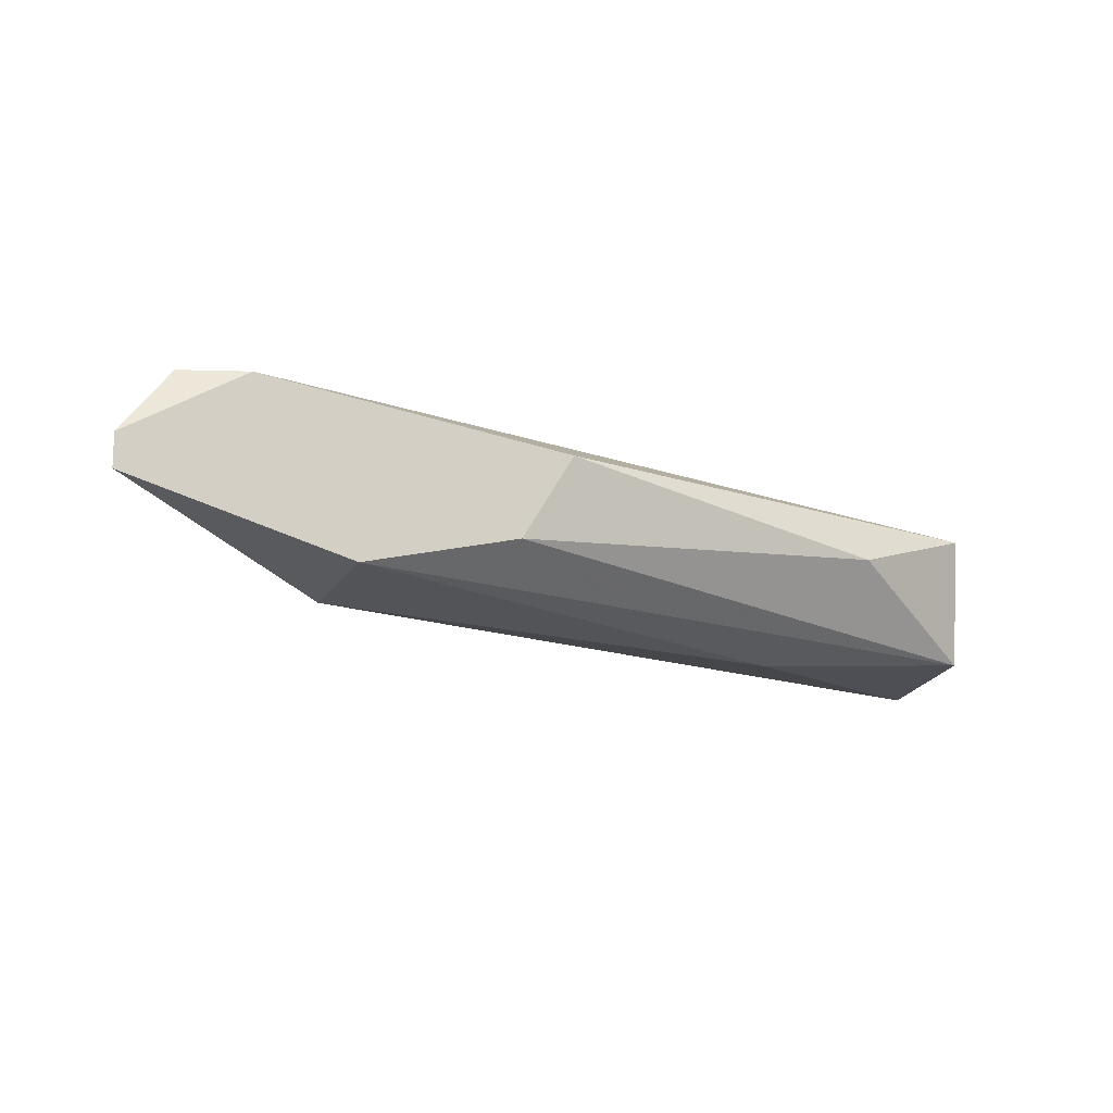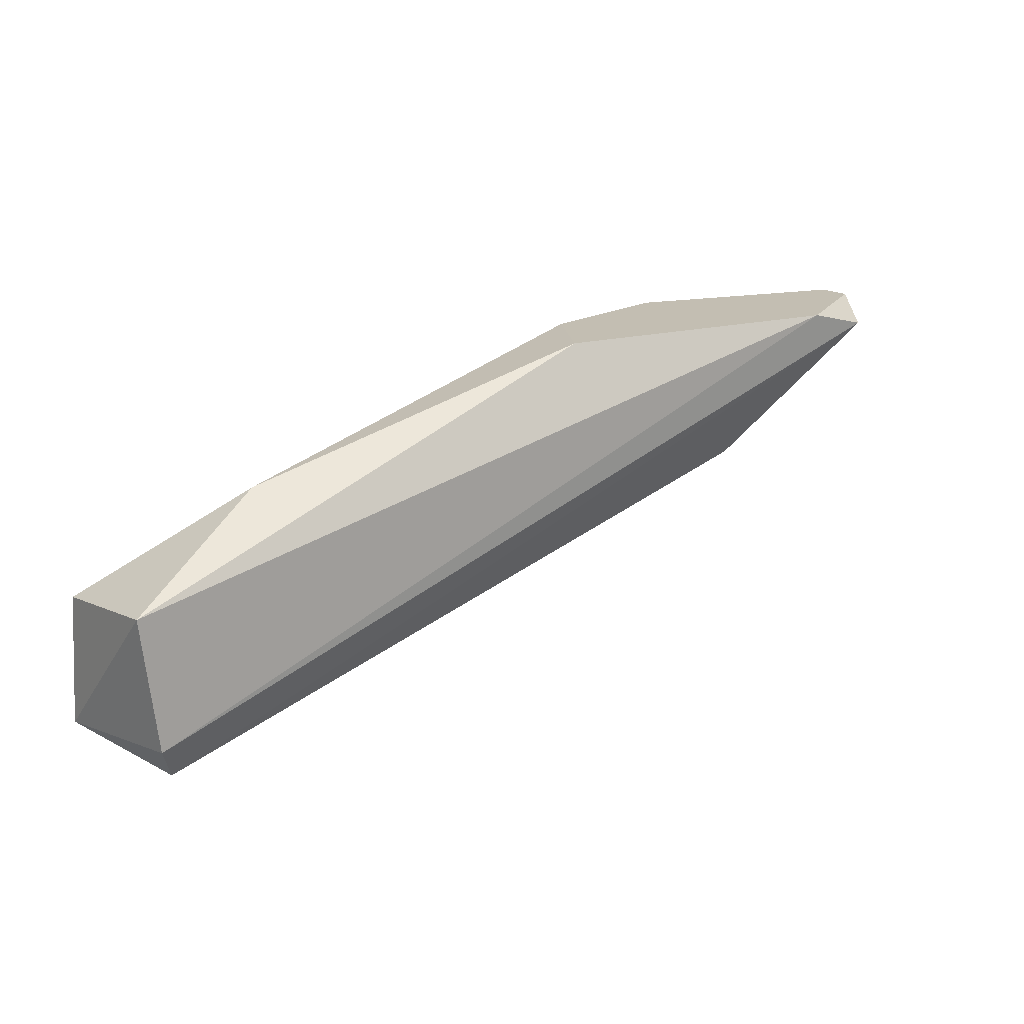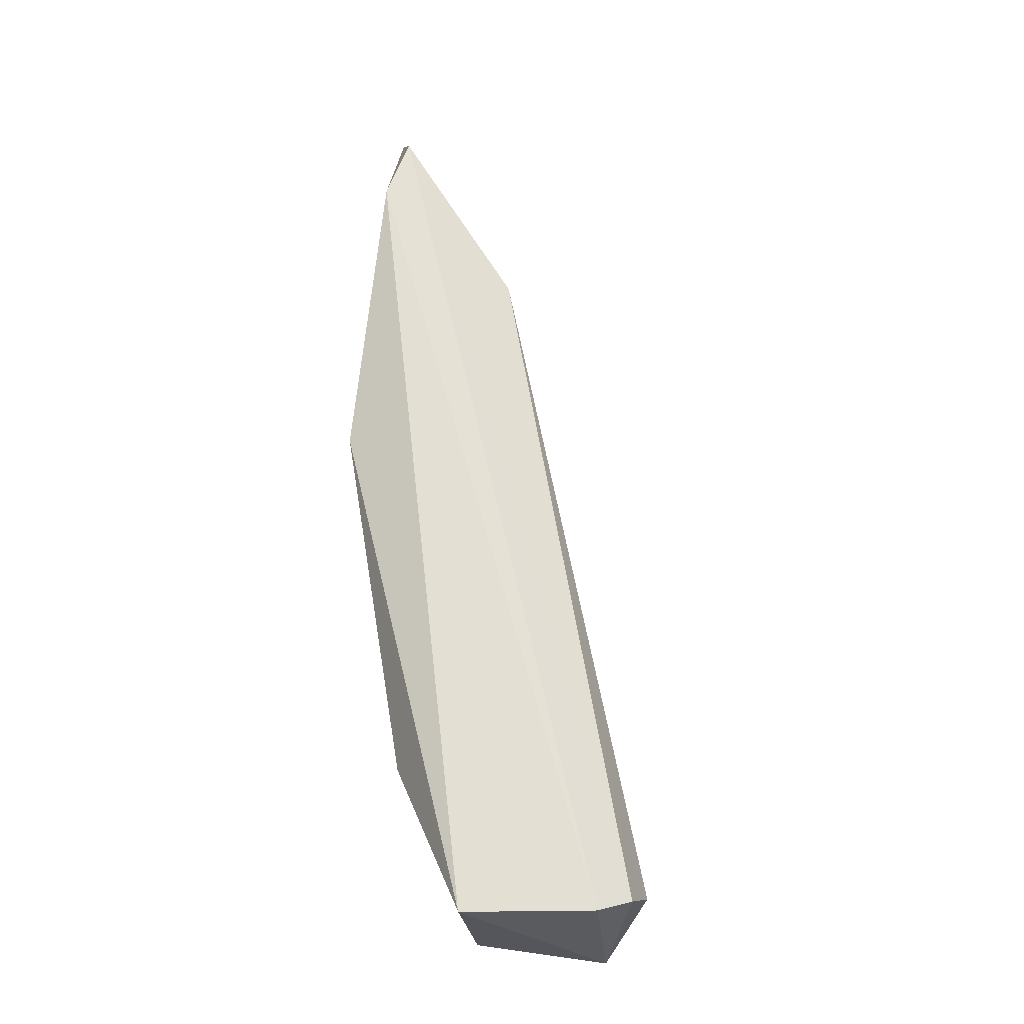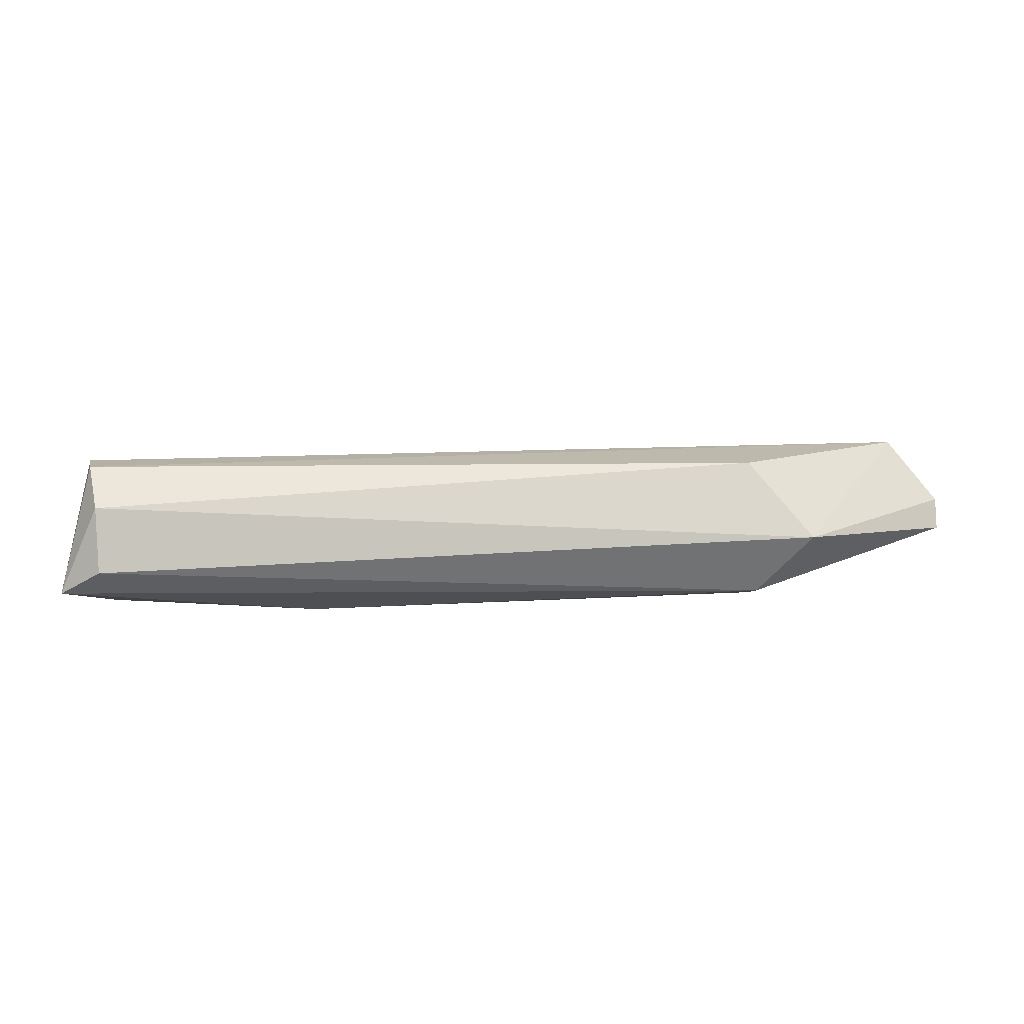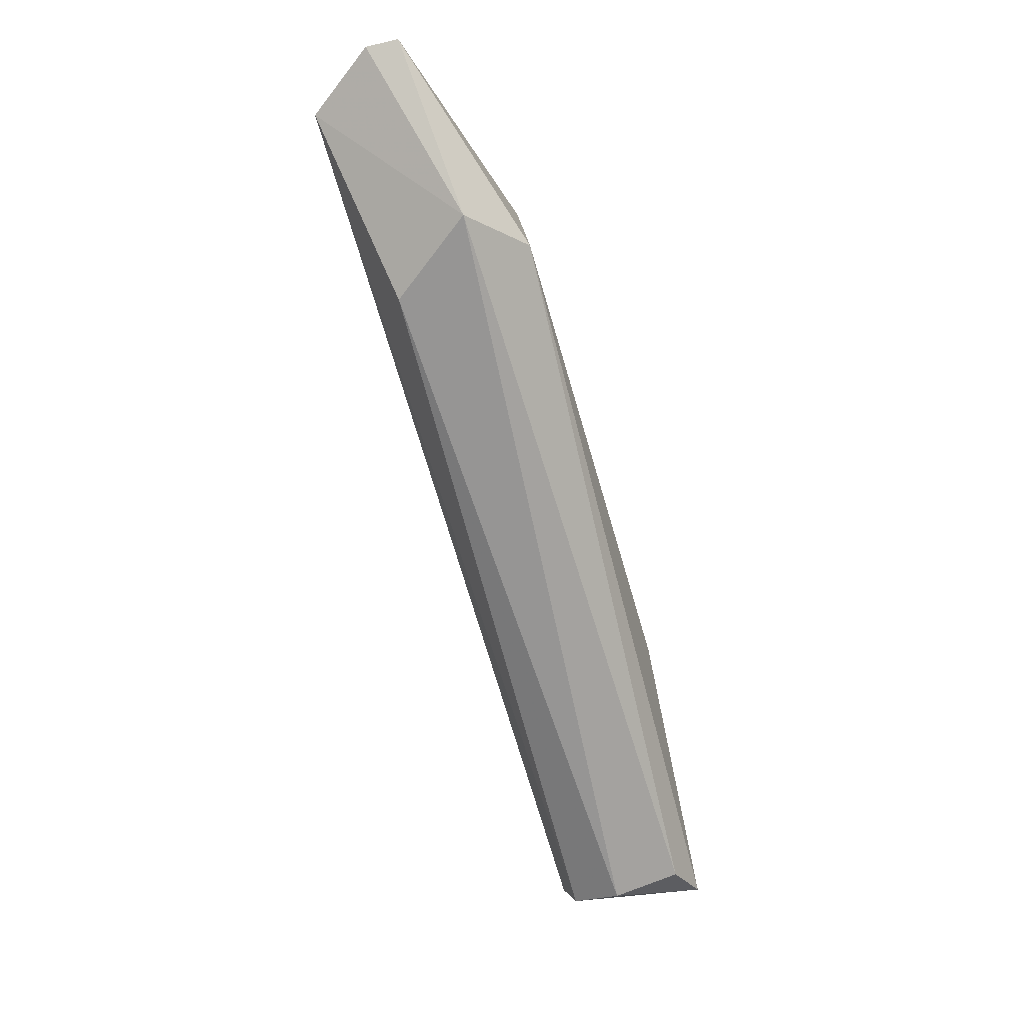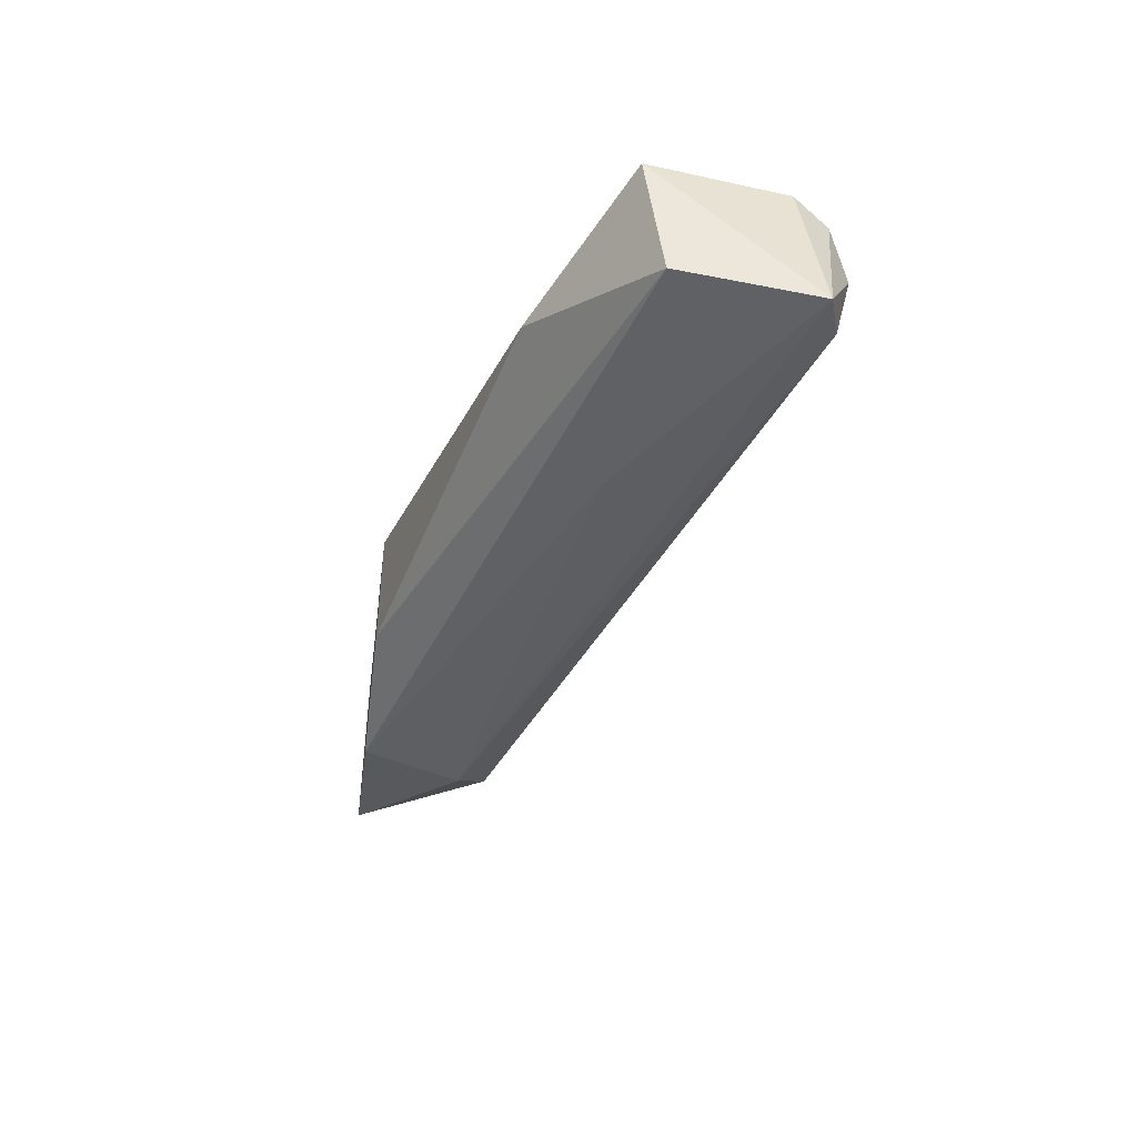
<metadata>
{"format":"obj","ext":"obj","renderer":"f3d","projection":"perspective","resolution":1024,"background":"white","views":[{"elev":-13.9,"azim":162.2,"up":"+Z"},{"elev":17.4,"azim":-37.7,"up":"+Y"},{"elev":63.5,"azim":-83.5,"up":"+Z"},{"elev":-13.0,"azim":12.6,"up":"+Z"},{"elev":-52.3,"azim":104.1,"up":"+Y"},{"elev":-41.7,"azim":-97.7,"up":"+Z"}]}
</metadata>
<code>
v -0.05317 -0.03583 0.004685
v -0.01903 -0.03138 0.006169
v -0.01903 -0.03138 0.004685
v -0.05762 -0.04771 0.003944
v -0.04945 -0.03955 0.000231
v -0.02423 -0.03138 0.00914
v -0.05984 -0.03955 0.006911
v -0.02496 -0.03732 0.003202
v -0.02868 -0.03138 0.001716
v -0.05984 -0.04623 0.000231
v -0.05836 -0.04697 0.006169
v -0.02793 -0.03806 0.006911
v -0.05984 -0.04029 0.000974
v -0.03758 -0.03138 0.006911
v -0.02793 -0.03583 0.000974
v -0.0591 -0.04548 0.006911
v -0.02126 -0.03213 0.00914
v -0.03536 -0.03138 0.003202
v -0.05762 -0.04697 0.000974
f 11 12 17
f 7 10 16
f 10 11 16
f 2 6 17
f 8 2 17
f 12 8 17
f 6 16 17
f 6 7 16
f 13 1 18
f 9 13 18
f 1 14 18
f 8 4 19
f 4 10 19
f 15 8 19
f 16 11 17
f 10 5 15
f 14 9 18
f 5 9 15
f 10 15 19
f 3 2 8
f 9 3 15
f 6 3 9
f 10 4 11
f 4 8 12
f 11 4 12
f 2 3 6
f 9 5 13
f 5 10 13
f 10 7 13
f 7 6 14
f 1 7 14
f 6 9 14
f 3 8 15
f 7 1 13

</code>
